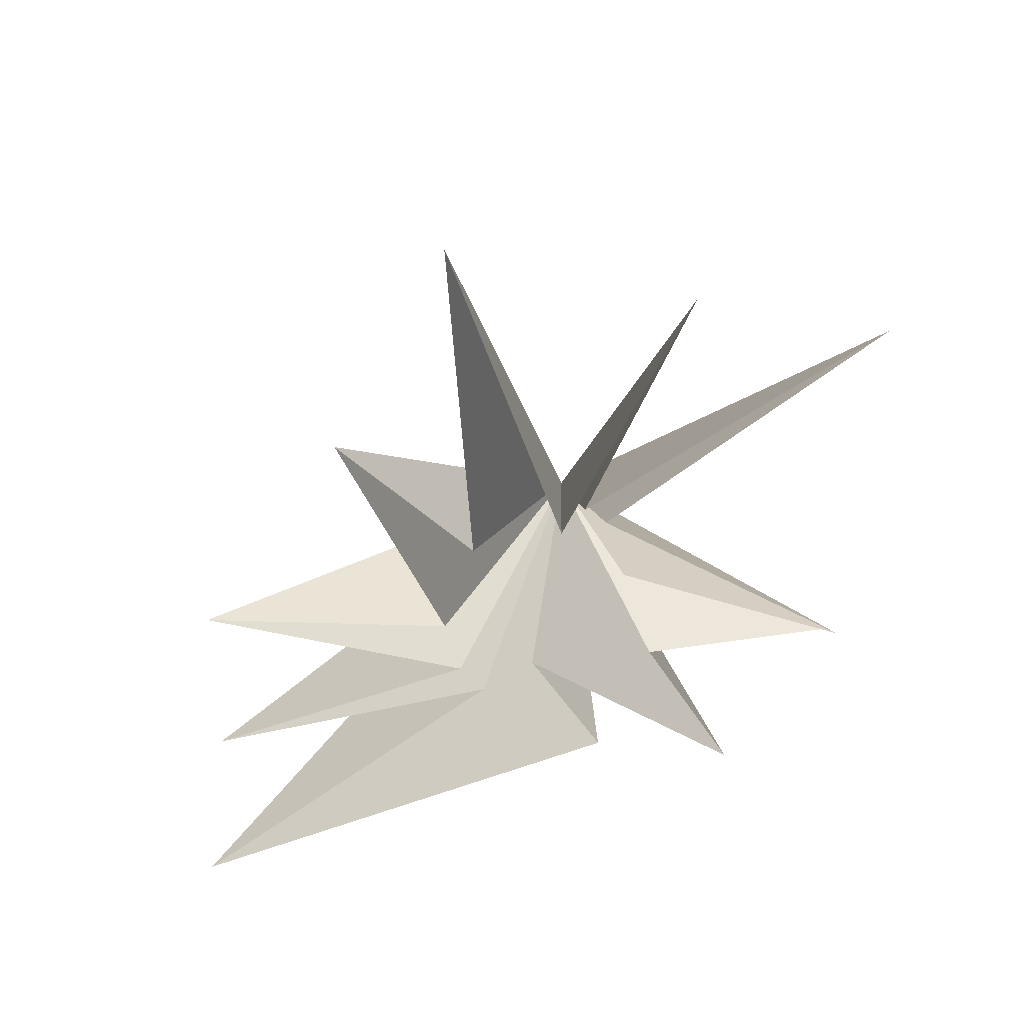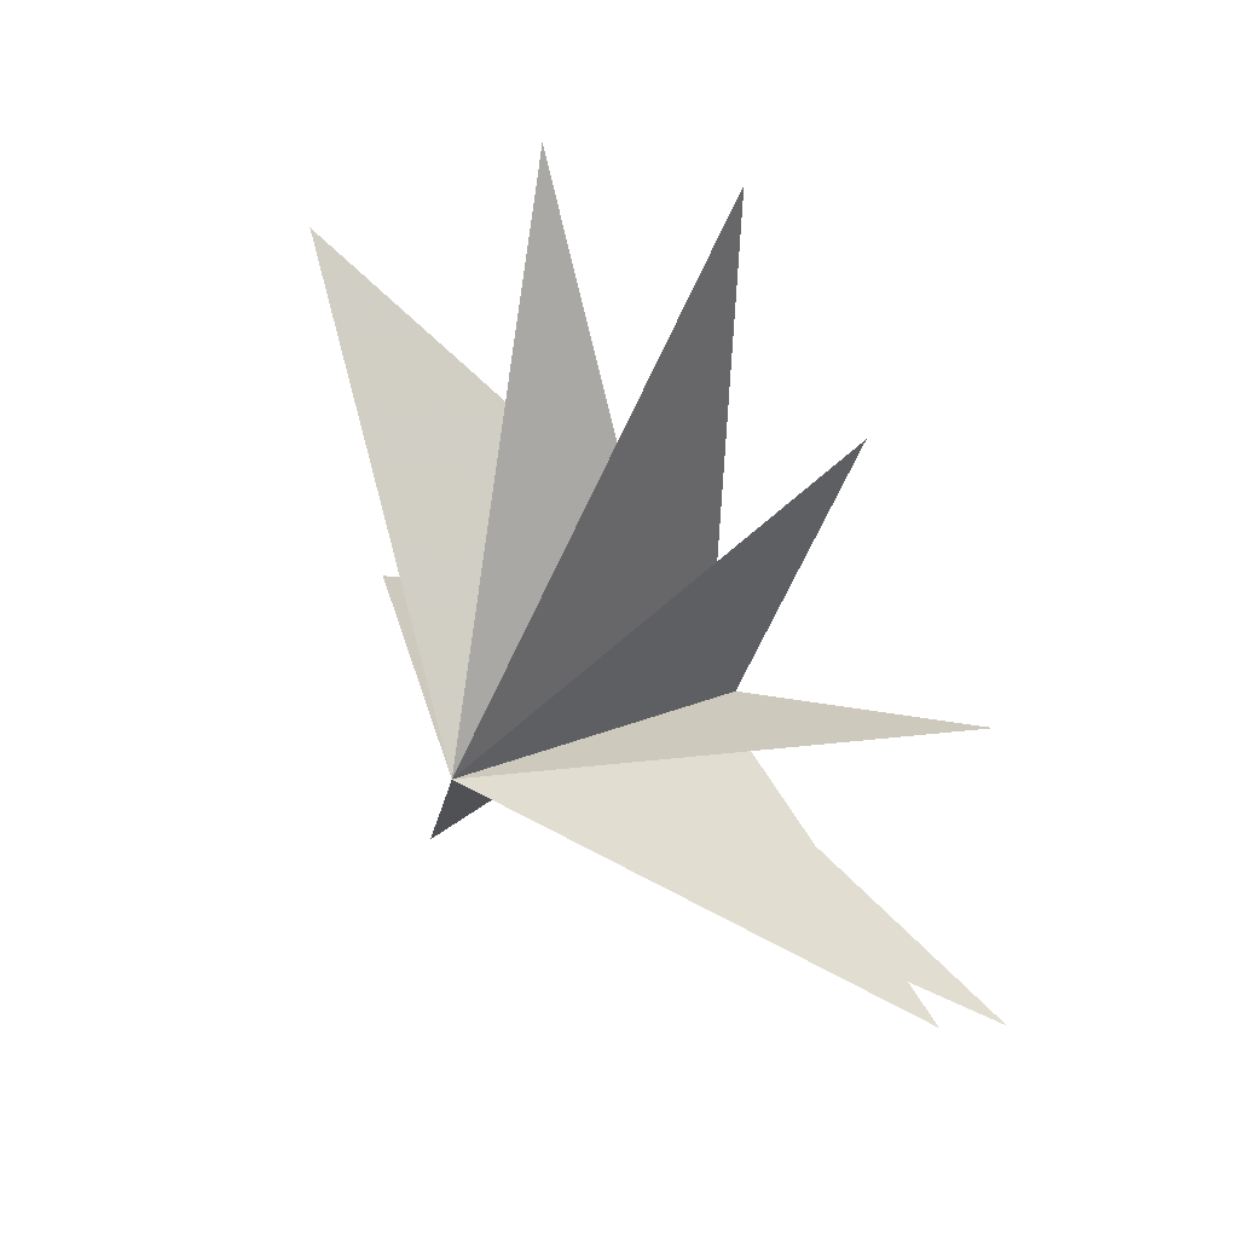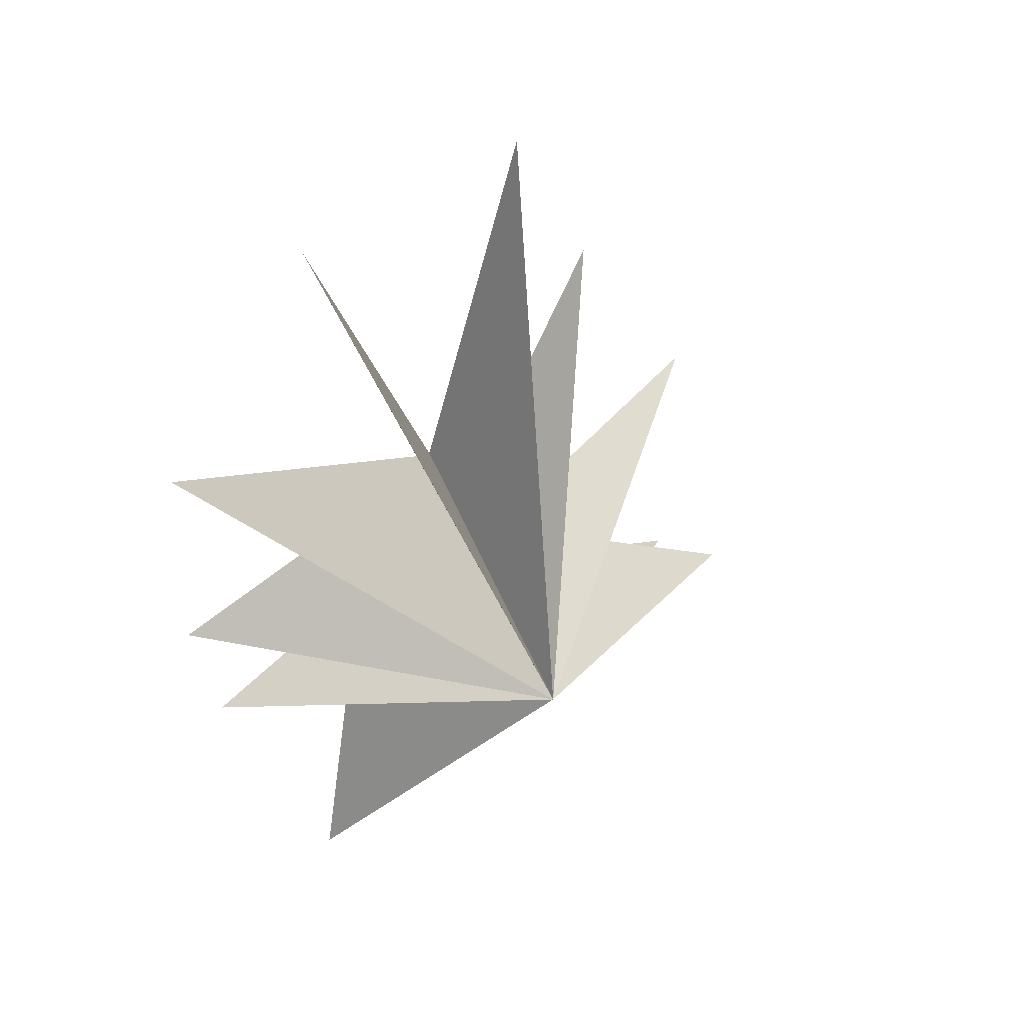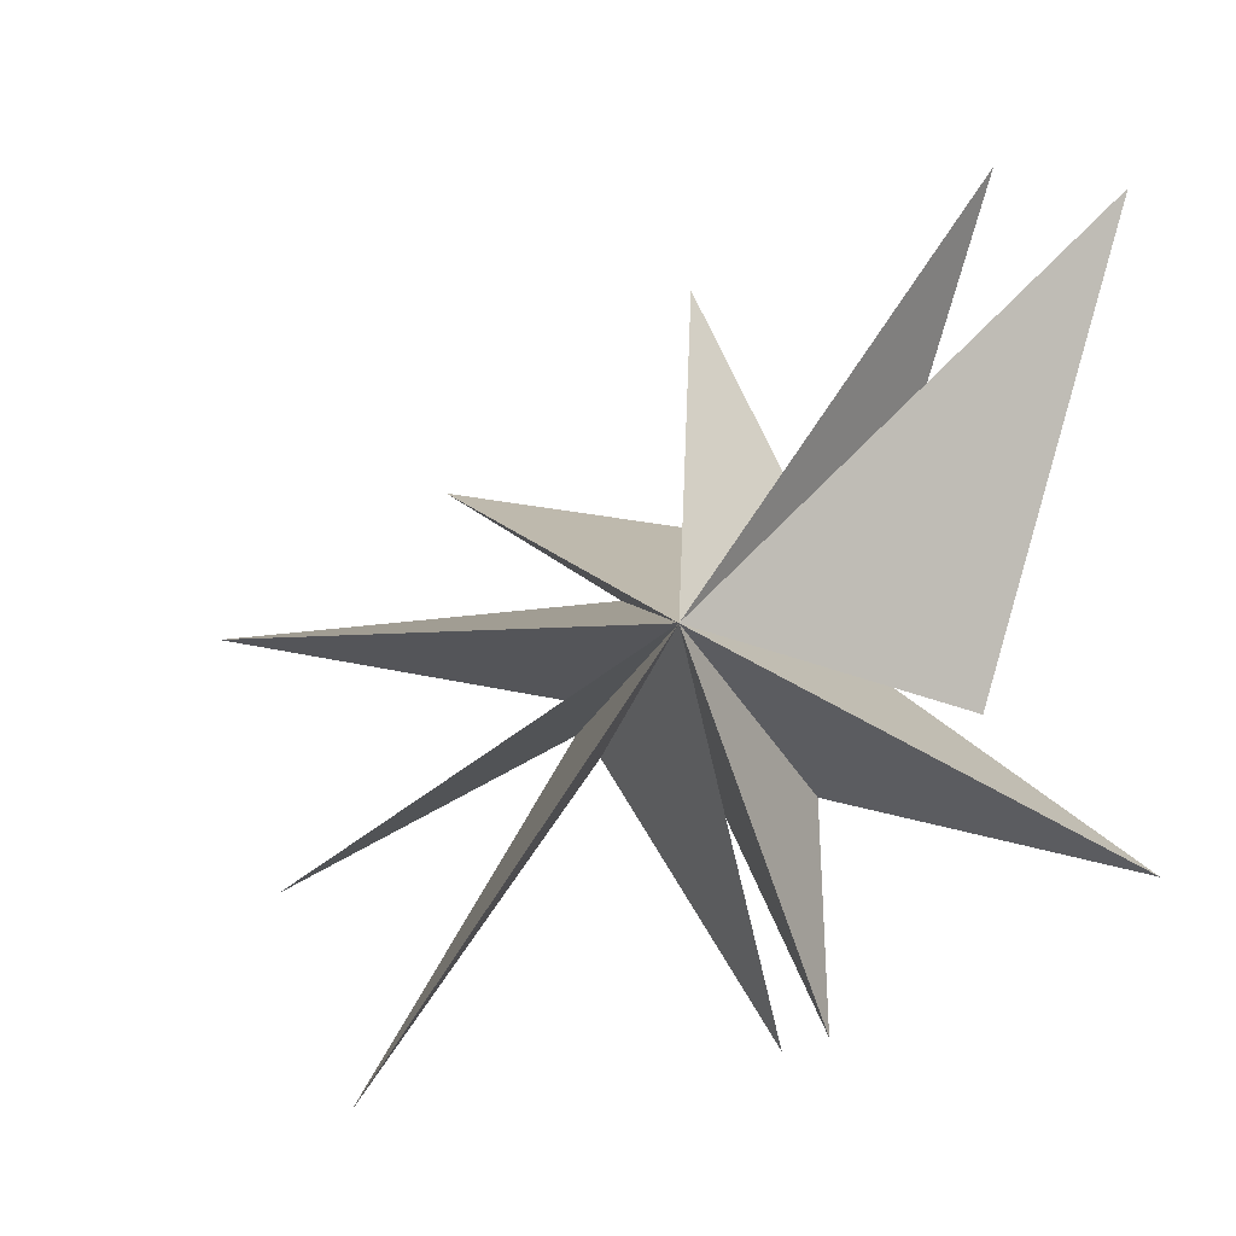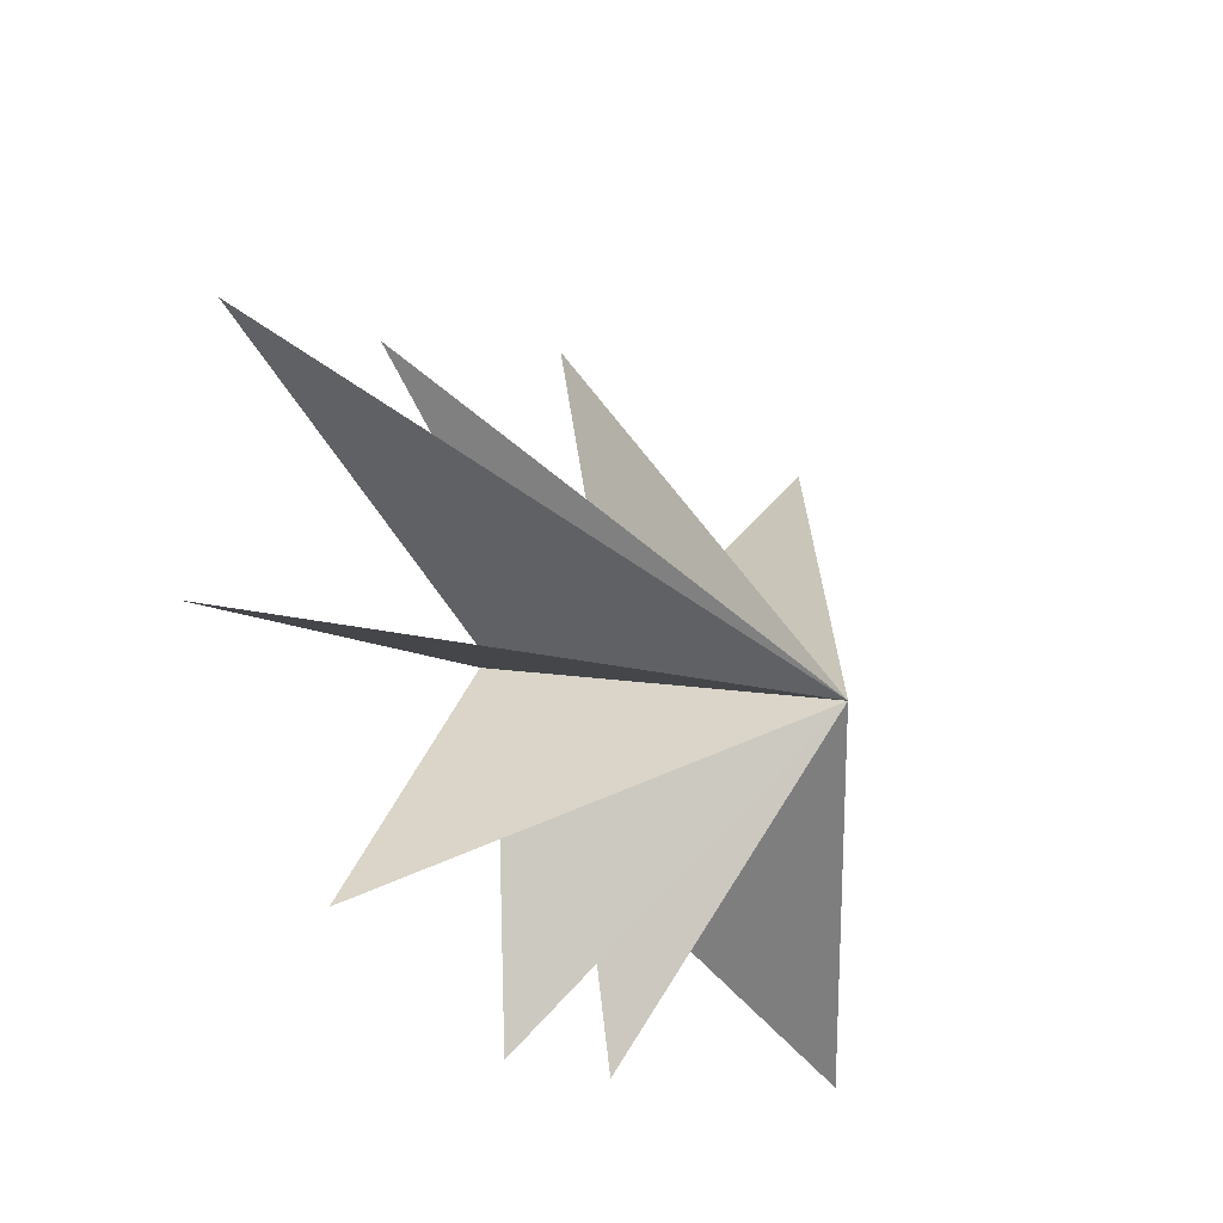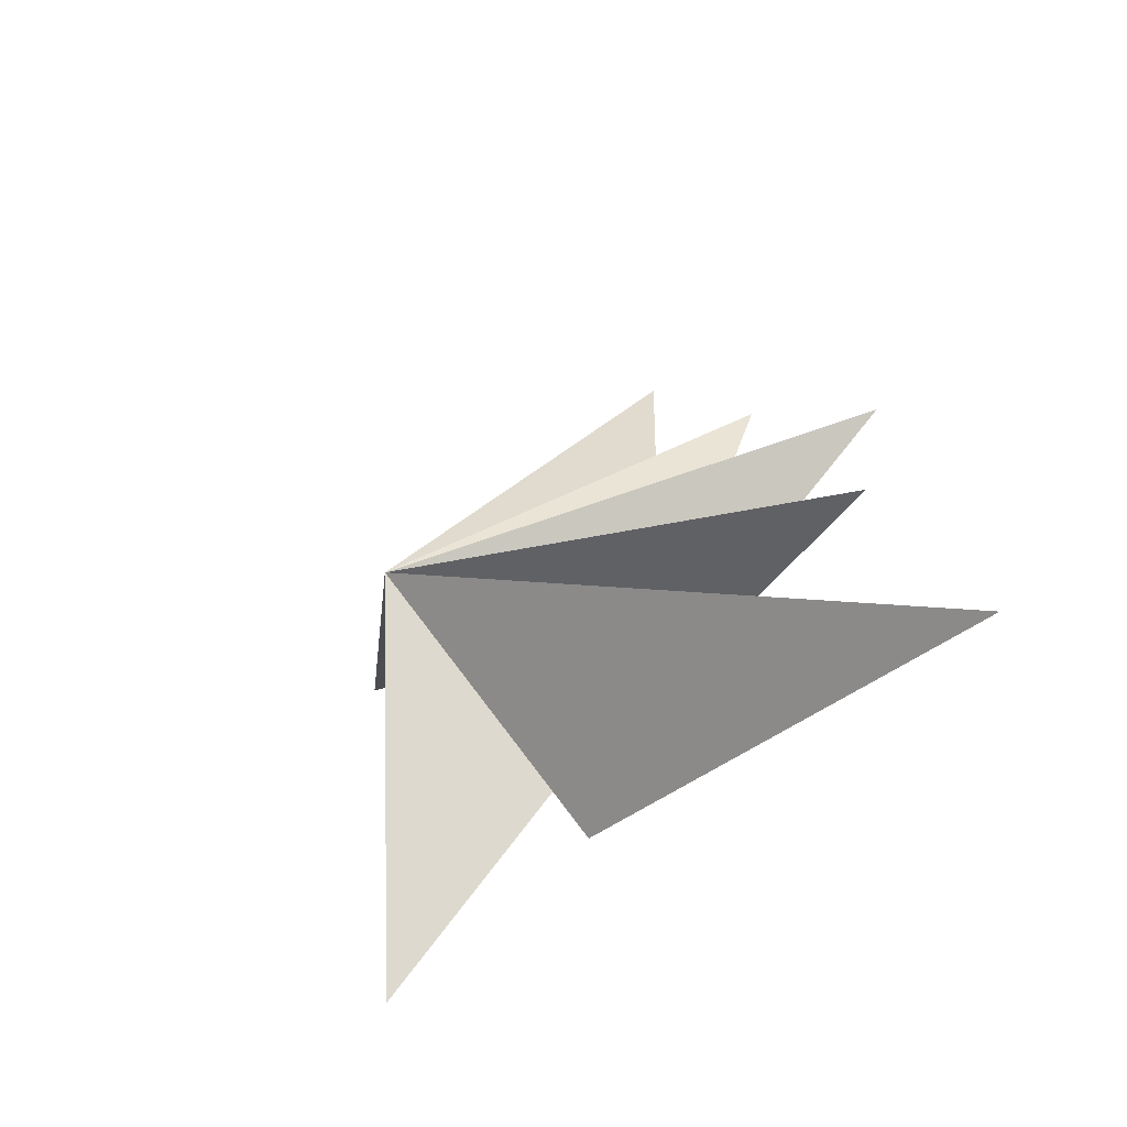
<metadata>
{"format":"obj","ext":"obj","renderer":"f3d","projection":"perspective","resolution":1024,"background":"white","views":[{"elev":44.6,"azim":-98.0,"up":"+Z"},{"elev":36.9,"azim":121.9,"up":"+Z"},{"elev":47.3,"azim":47.8,"up":"+Z"},{"elev":-22.3,"azim":112.7,"up":"+Y"},{"elev":-34.0,"azim":33.4,"up":"+Y"},{"elev":-61.8,"azim":135.3,"up":"+Z"}]}
</metadata>
<code>
v -0.5846 8.159 -6.297
v 4.765 -0.7745 -0.2412
v -0.043 0.6201 -0.9387
v 0.9517 -4.281 -6.245
v -0.4061 -1.906 -0.5877
v -0.1263 -5.909 -0.7516
v 0.39 -1.421 1.093
v -1.346 -5.742 0.4521
v -0.5595 -0.8269 -3.333
v 0.161 -0.9333 2.965
v 0.5049 -6.52 7.186
v 0.1407 -0.4743 3.422
v -0.7497 -2.262 9.456
v -0.06541 0.03965 3.005
v 0.2576 2.262 10.31
v 0.05411 1.86 2.635
v -0.1225 4.54 6.067
v 0.3241 2.474 0.1241
v 0.136 7.466 1.286
v -0.01384 2.2 -0.9255
v 1.703 7.683 -4.586
v -0.01279 1.699 -1.701
f 19 18 2
f 3 9 2
f 5 2 6
f 11 2 12
f 2 22 21
f 7 6 2
f 2 8 7
f 10 8 2
f 2 11 10
f 12 2 13
f 17 2 18
f 14 2 15
f 16 15 2
f 2 14 13
f 16 2 17
f 2 9 1
f 21 20 2
f 1 22 2
f 4 2 5
f 2 4 3
f 2 20 19

</code>
